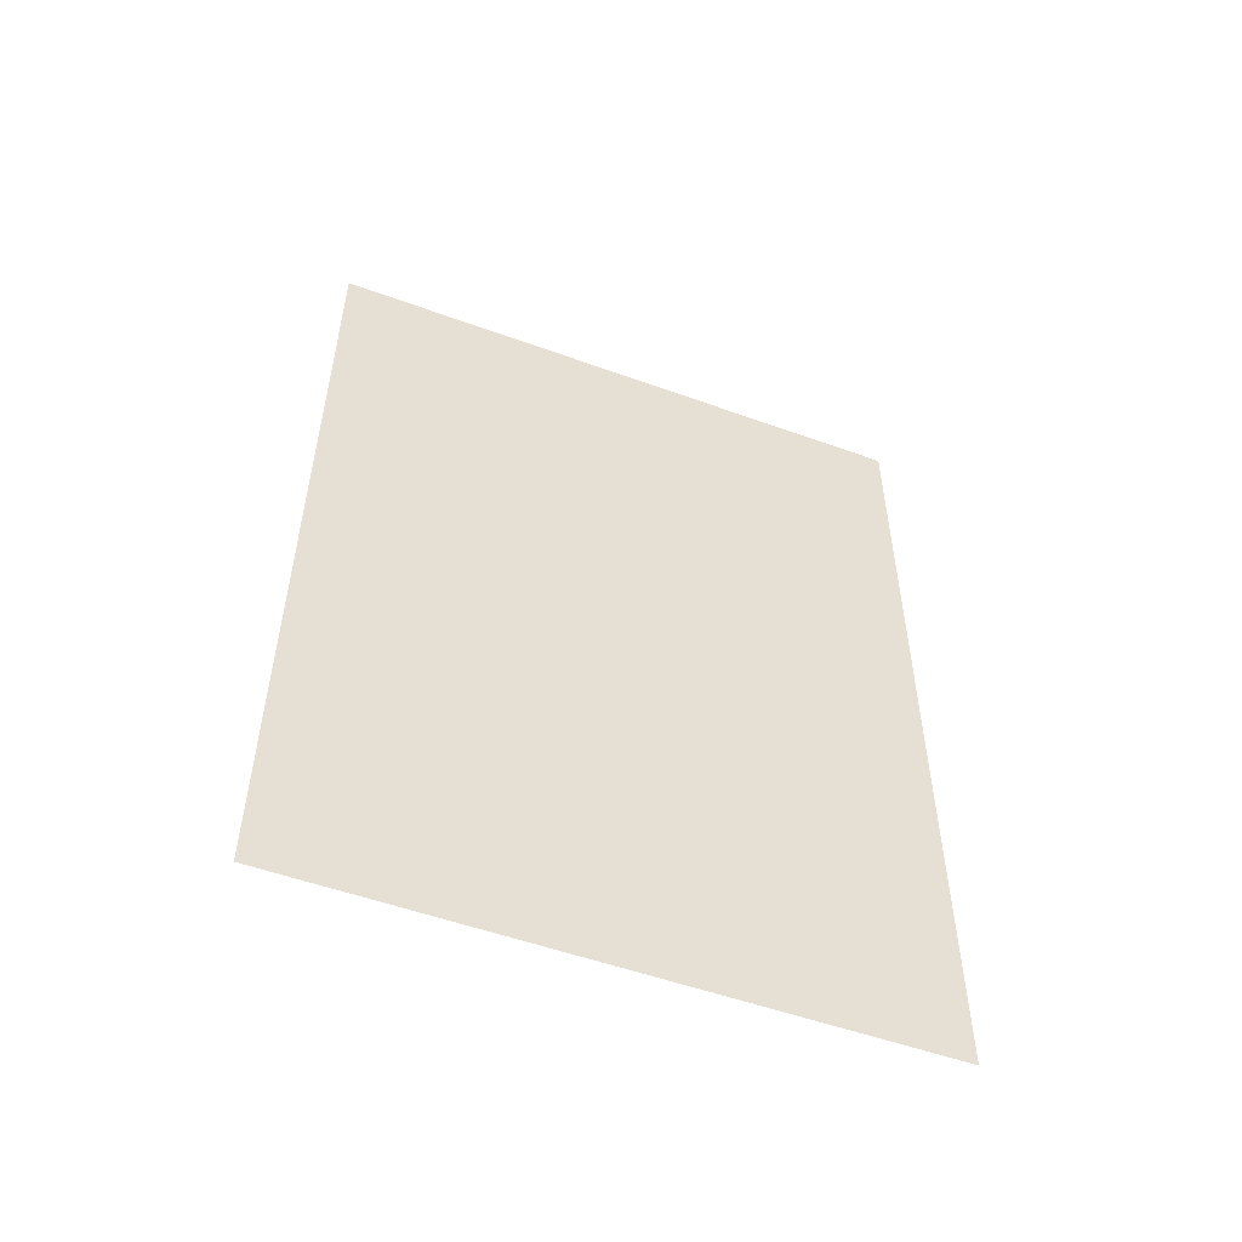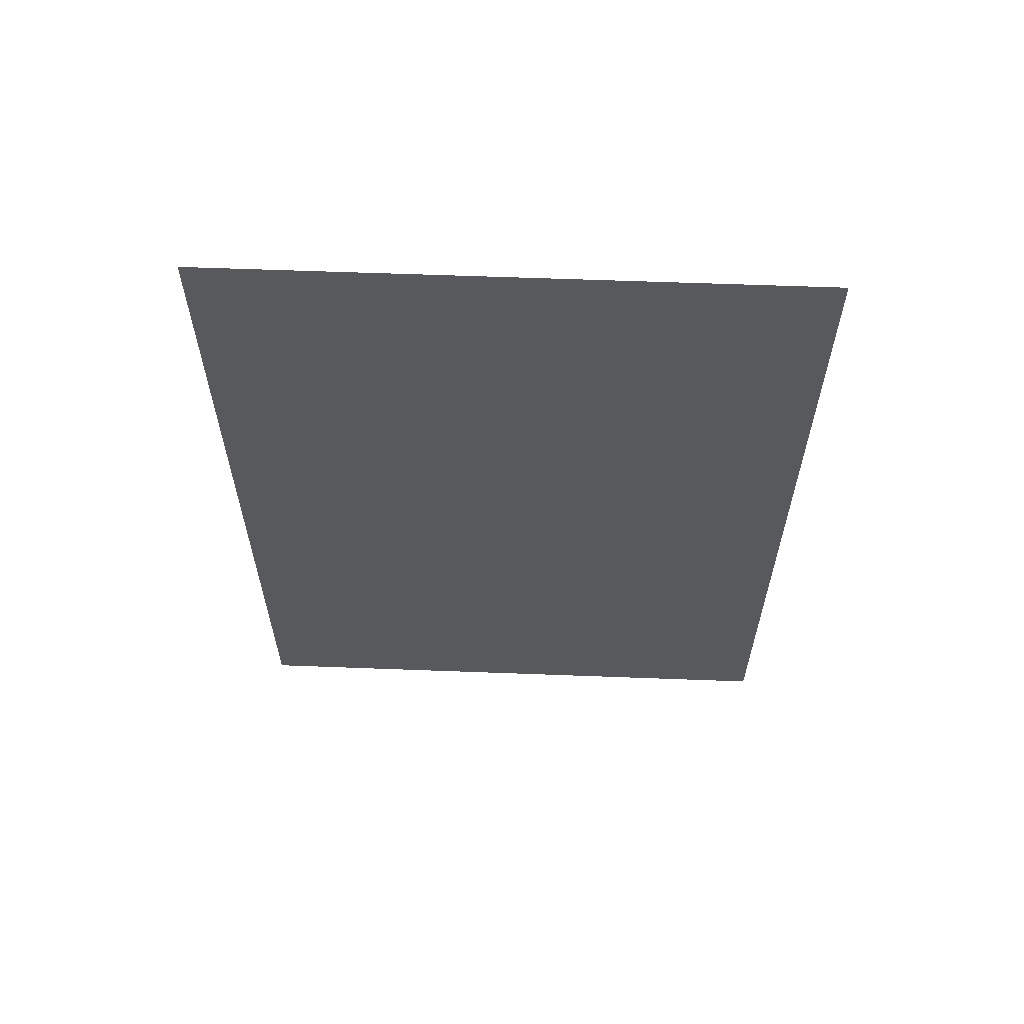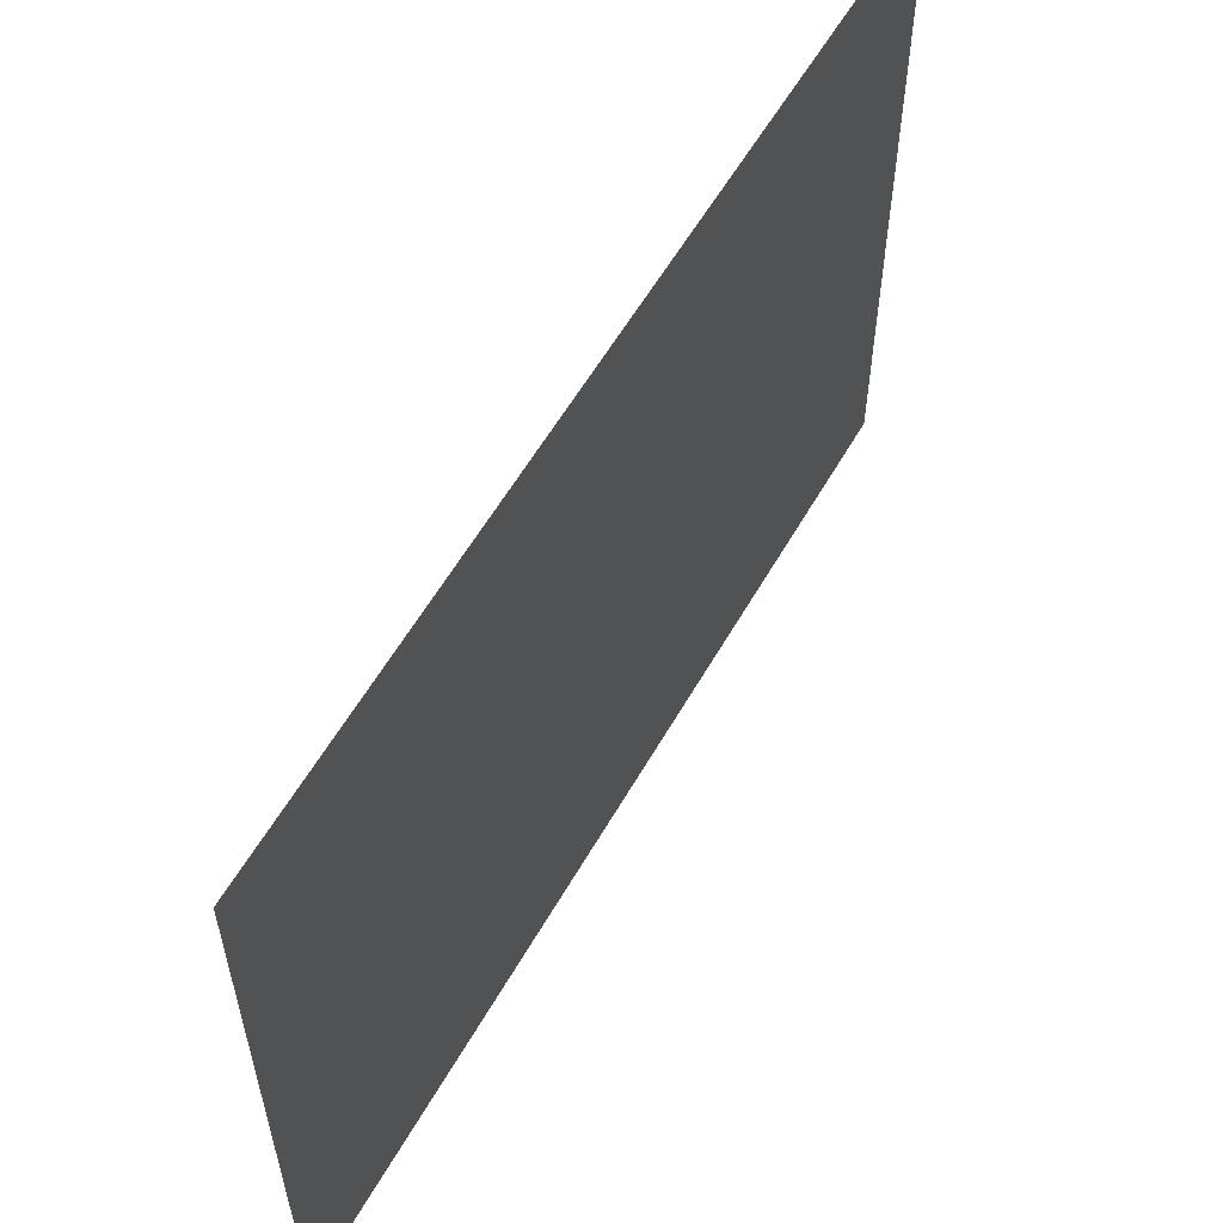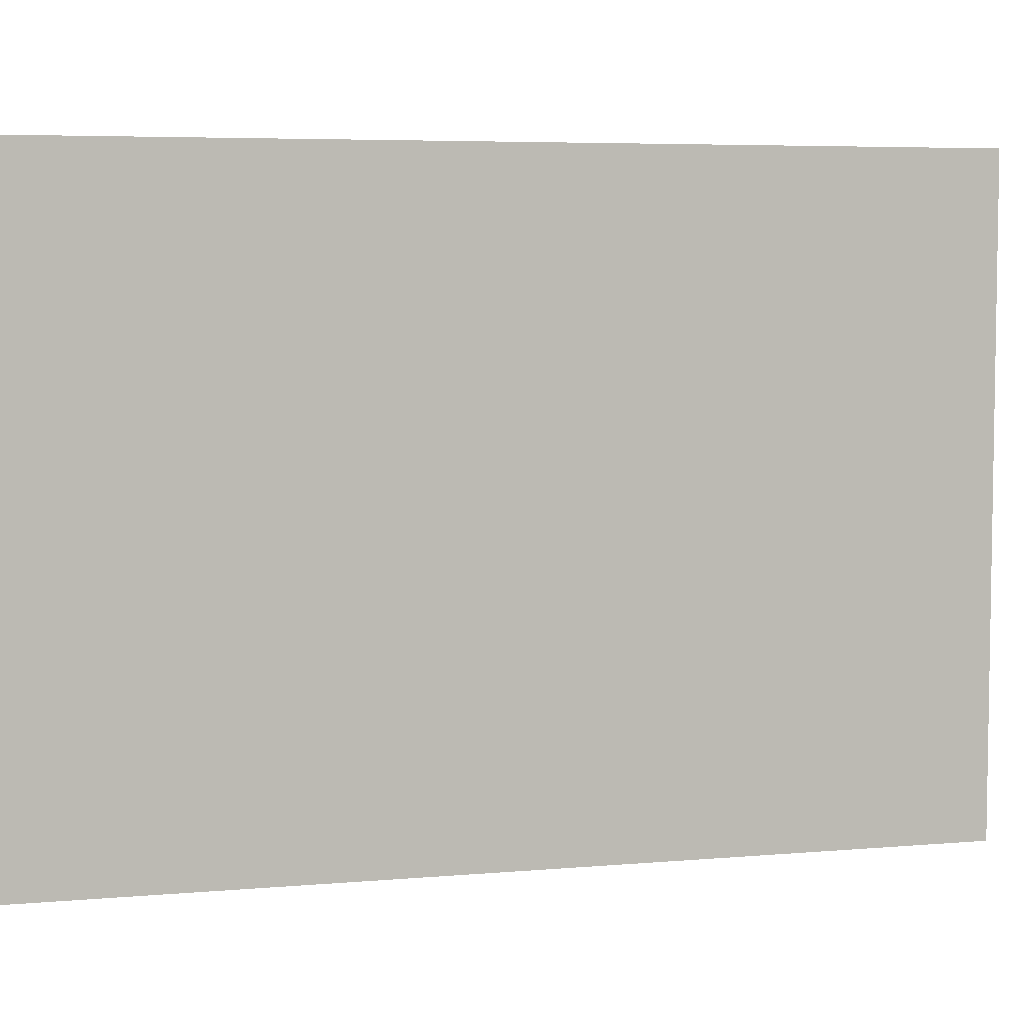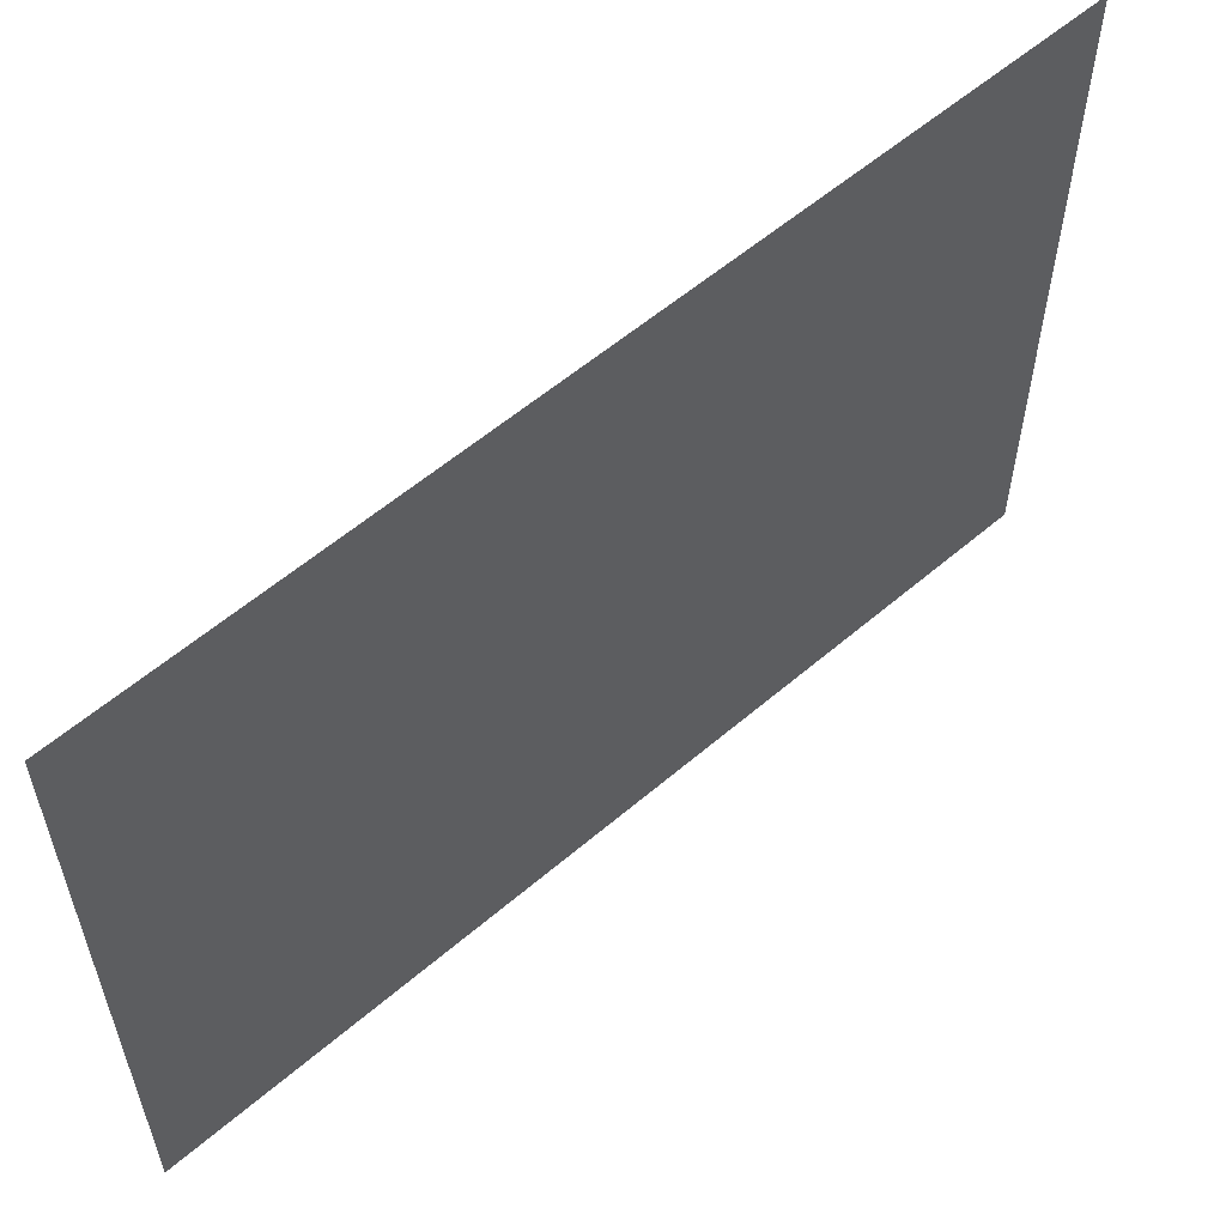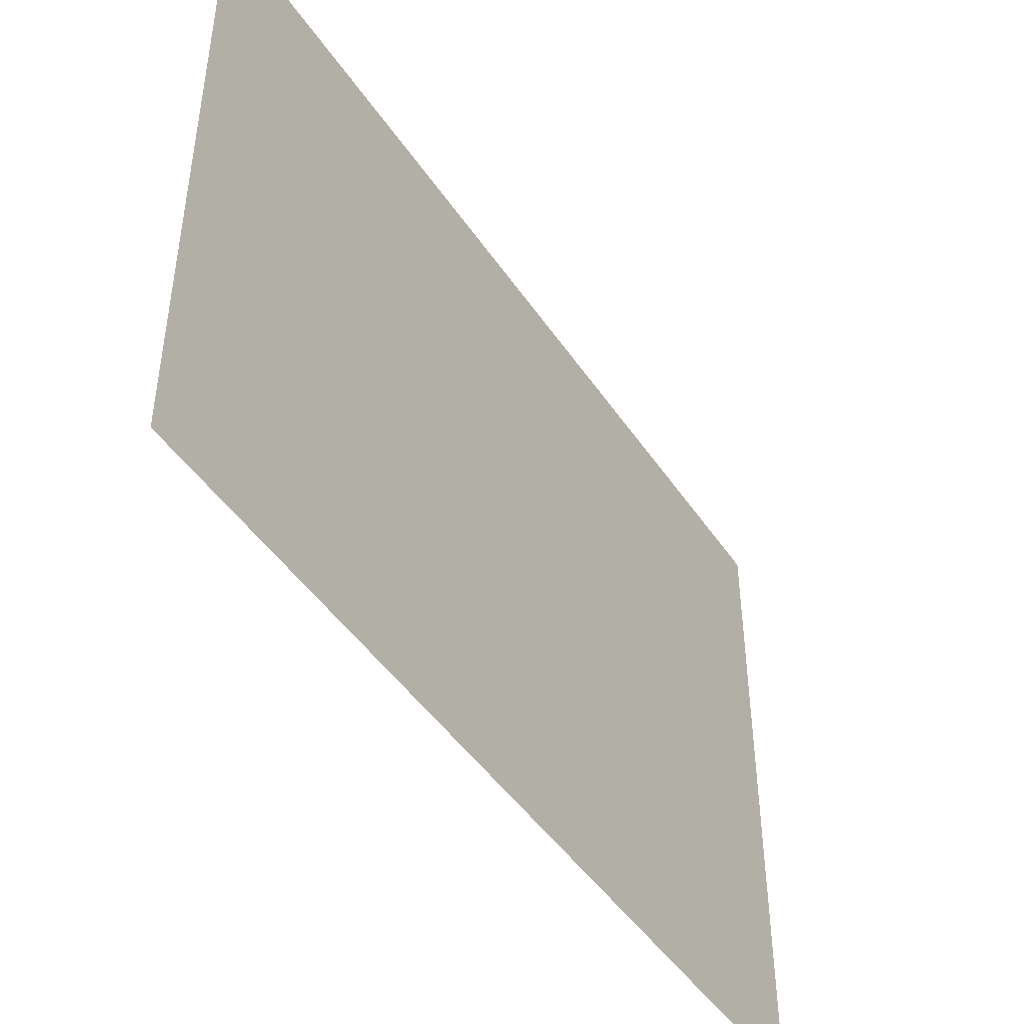
<metadata>
{"format":"obj","ext":"obj","renderer":"f3d","projection":"perspective","resolution":1024,"background":"white","views":[{"elev":-52.7,"azim":-111.3,"up":"+Z"},{"elev":60.8,"azim":92.2,"up":"+Z"},{"elev":57.9,"azim":-150.5,"up":"+Y"},{"elev":5.6,"azim":74.9,"up":"+Y"},{"elev":57.7,"azim":48.4,"up":"+Y"},{"elev":-45.9,"azim":31.9,"up":"+Y"}]}
</metadata>
<code>
o Plane
v 0 0.01443 -1.433
v 0 2.014 1.433
v 0 0.01443 1.433
v 0 2.014 -1.433
f 1 2 3
f 1 4 2

</code>
